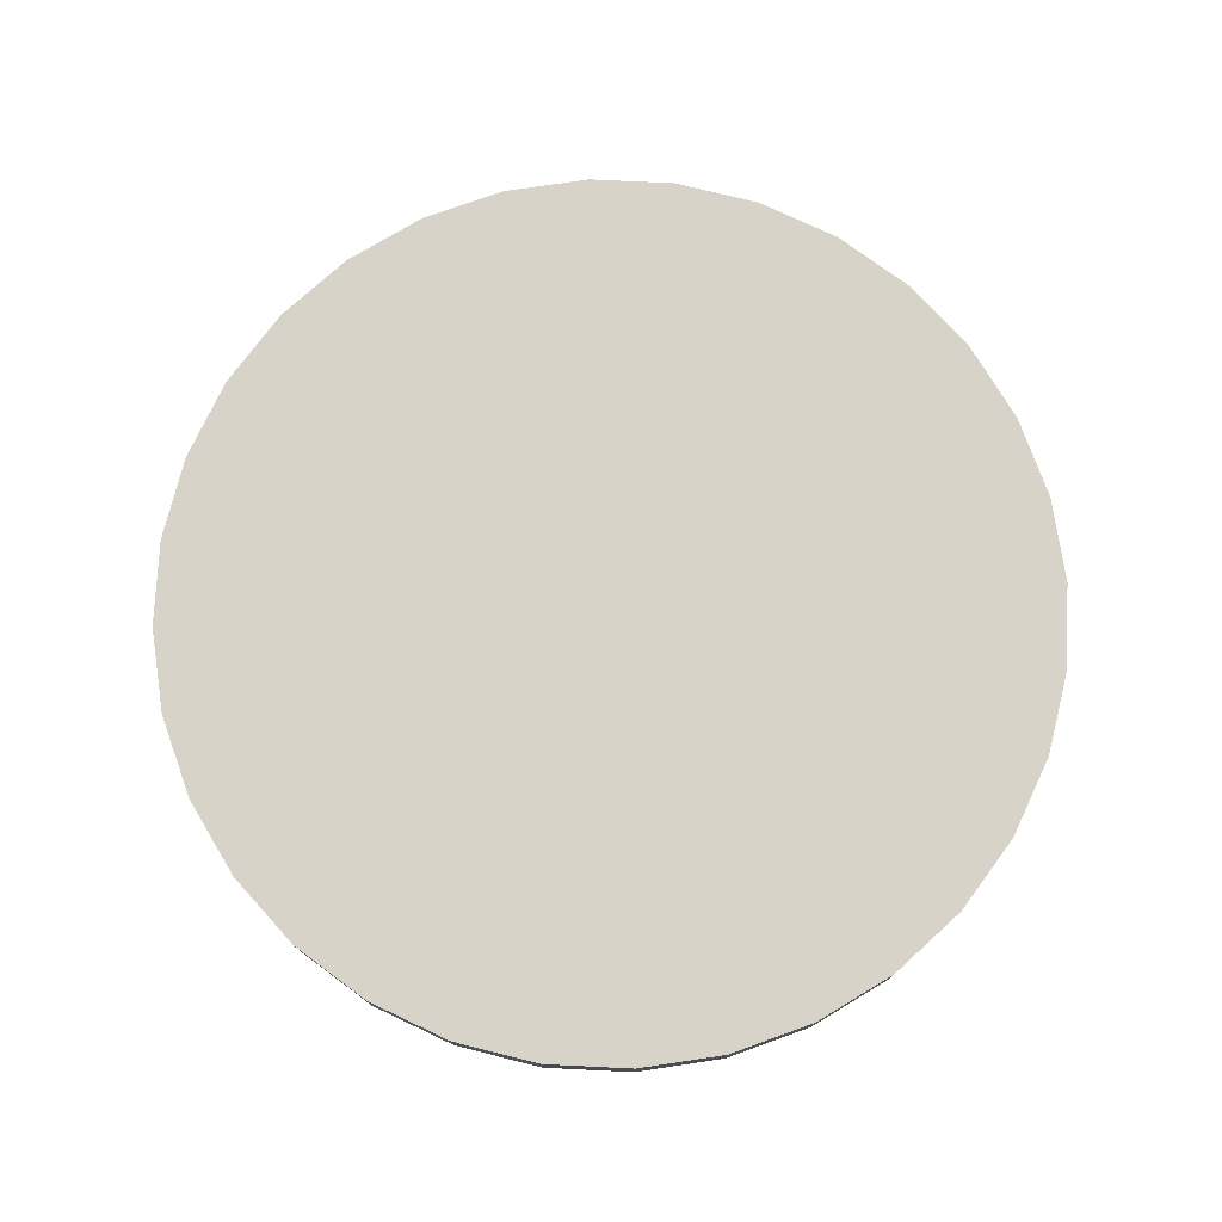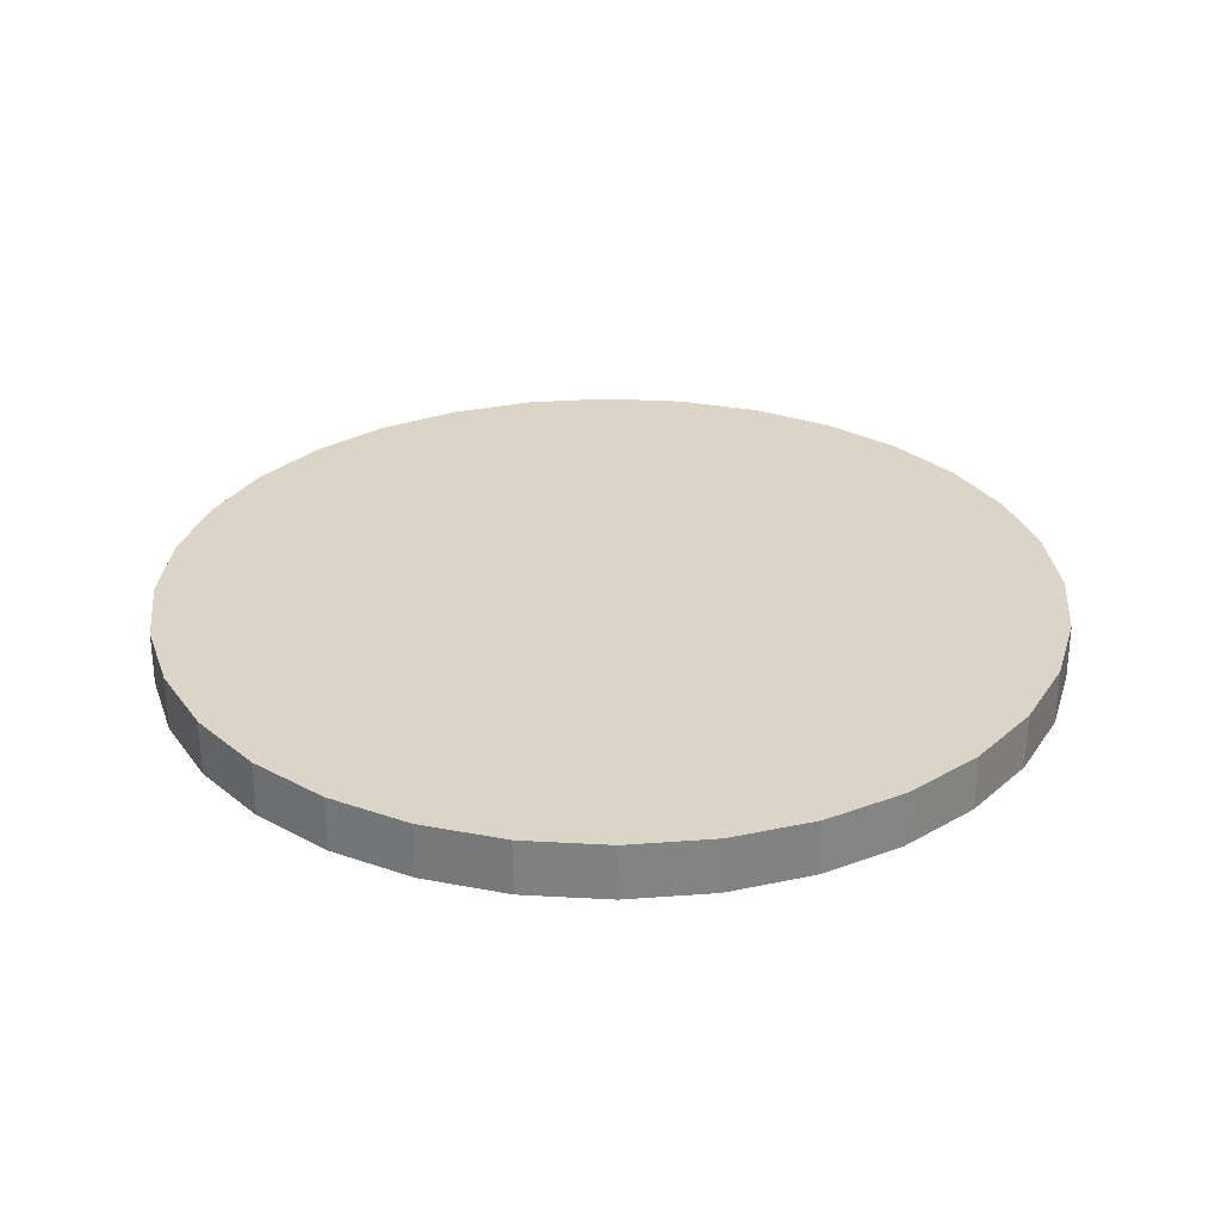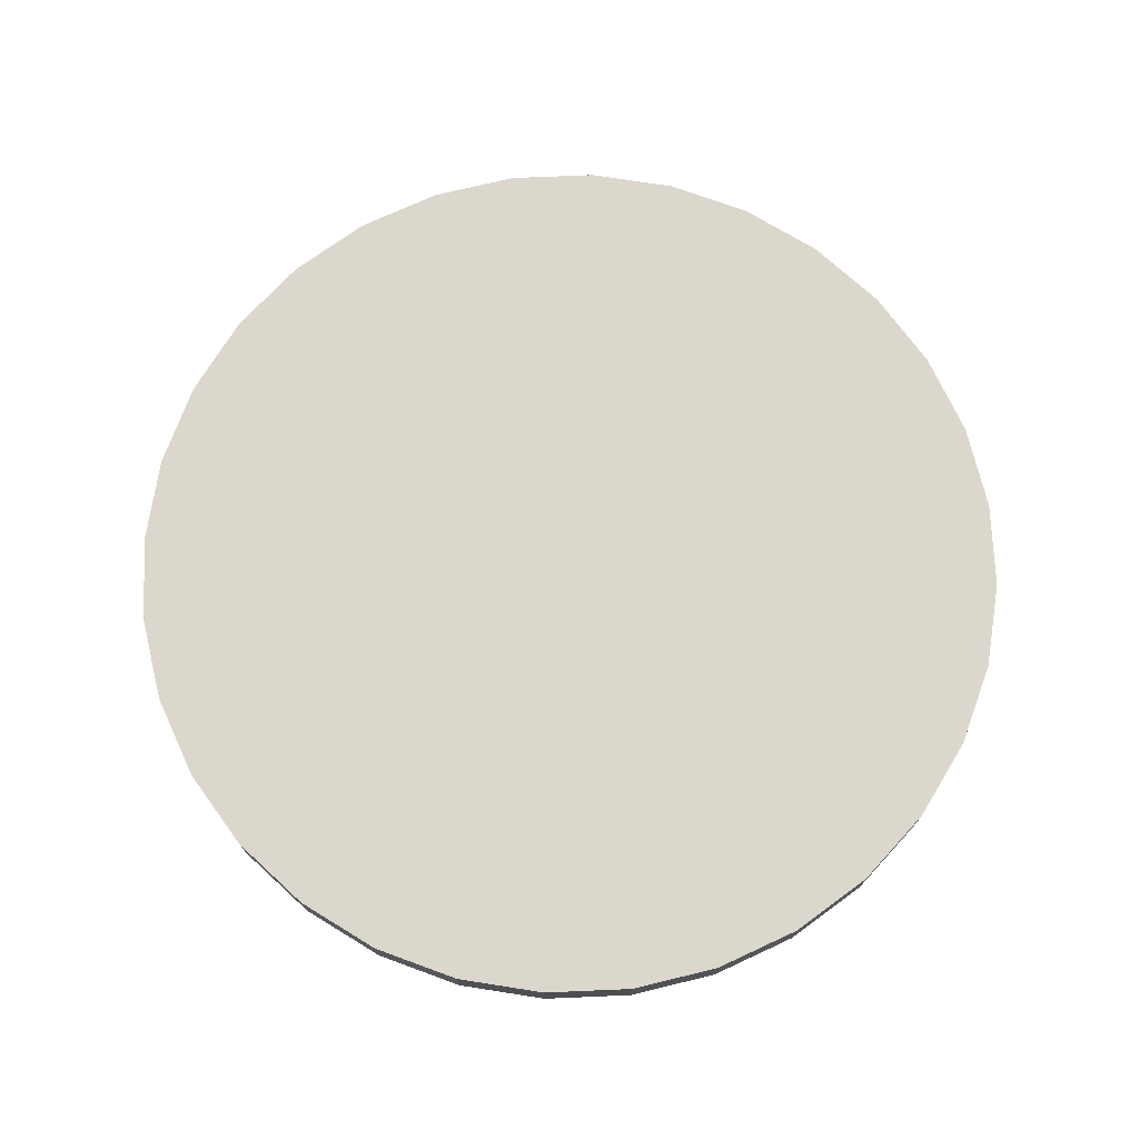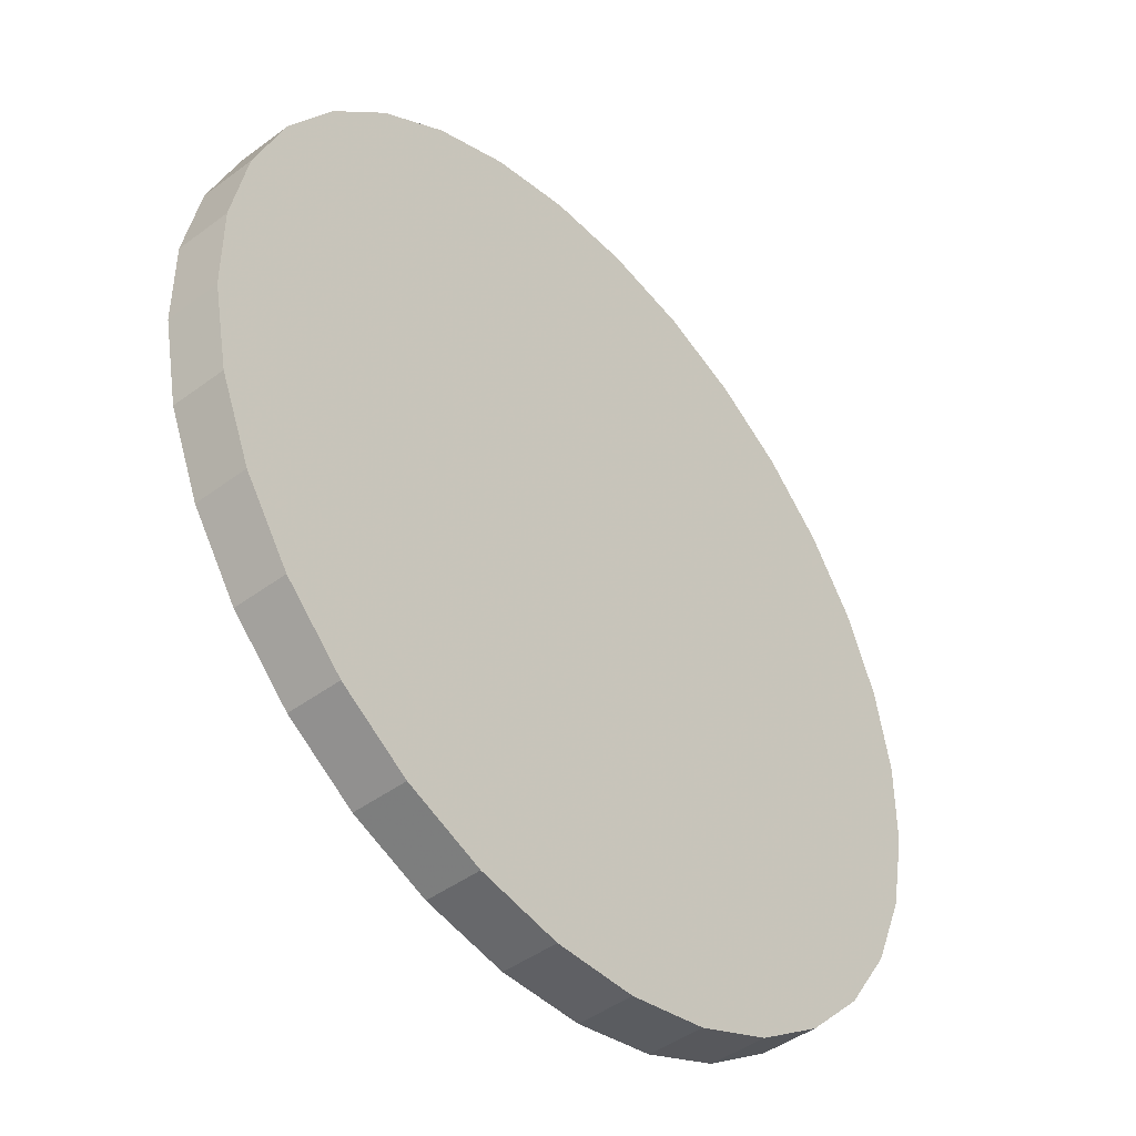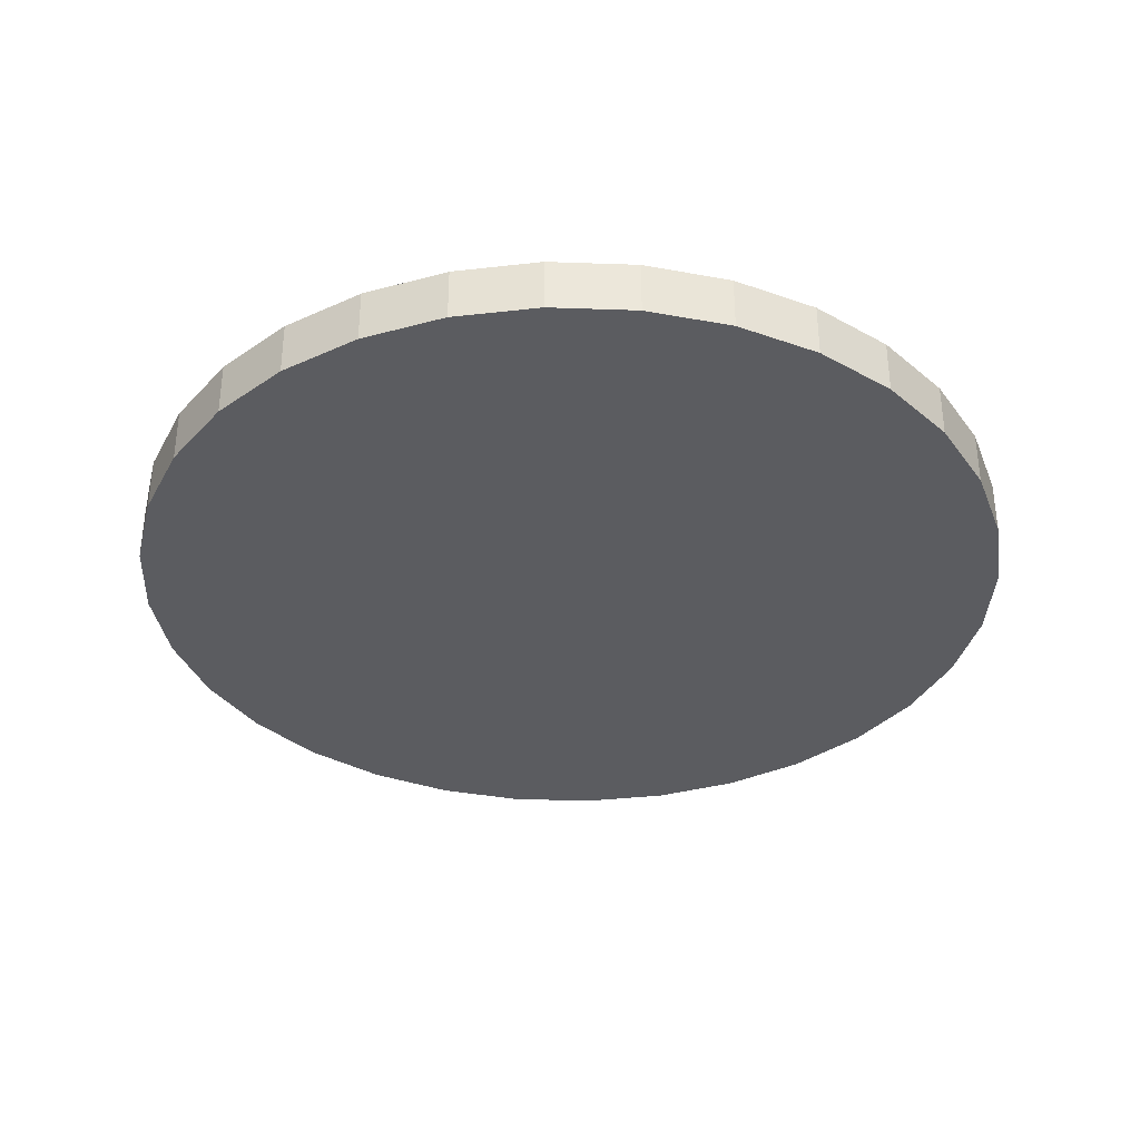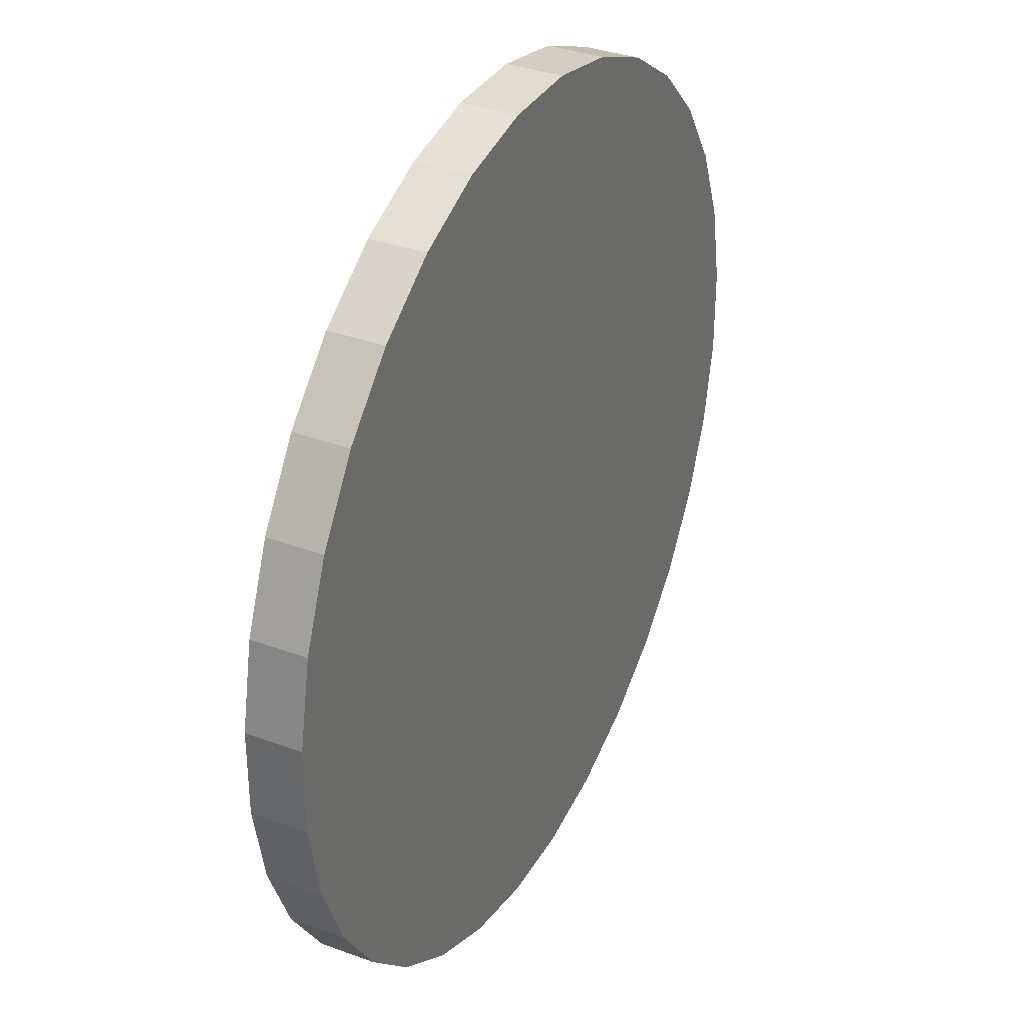
<metadata>
{"format":"obj","ext":"obj","renderer":"f3d","projection":"perspective","resolution":1024,"background":"white","views":[{"elev":76.1,"azim":-8.5,"up":"+Y"},{"elev":29.1,"azim":117.3,"up":"+Y"},{"elev":73.2,"azim":-24.9,"up":"+Y"},{"elev":-44.8,"azim":-49.2,"up":"+Z"},{"elev":-35.1,"azim":76.1,"up":"+Y"},{"elev":34.6,"azim":116.3,"up":"+Z"}]}
</metadata>
<code>
o Cylinder
v 0.04901 -0.499 -0.4976
v 0.04901 -0.4375 -0.4976
v 0.1451 -0.499 -0.4785
v 0.1451 -0.4375 -0.4785
v 0.2357 -0.499 -0.441
v 0.2357 -0.4375 -0.441
v 0.3172 -0.499 -0.3865
v 0.3172 -0.4375 -0.3865
v 0.3865 -0.499 -0.3172
v 0.3865 -0.4375 -0.3172
v 0.441 -0.499 -0.2357
v 0.441 -0.4375 -0.2357
v 0.4785 -0.499 -0.1451
v 0.4785 -0.4375 -0.1451
v 0.4976 -0.499 -0.04901
v 0.4976 -0.4375 -0.04901
v 0.4976 -0.499 0.04901
v 0.4976 -0.4375 0.04901
v 0.4785 -0.499 0.1451
v 0.4785 -0.4375 0.1451
v 0.441 -0.499 0.2357
v 0.441 -0.4375 0.2357
v 0.3865 -0.499 0.3172
v 0.3865 -0.4375 0.3172
v 0.3172 -0.499 0.3865
v 0.3172 -0.4375 0.3865
v 0.2357 -0.499 0.441
v 0.2357 -0.4375 0.441
v 0.1451 -0.499 0.4785
v 0.1451 -0.4375 0.4785
v 0.04901 -0.499 0.4976
v 0.04901 -0.4375 0.4976
v -0.04901 -0.499 0.4976
v -0.04901 -0.4375 0.4976
v -0.1451 -0.499 0.4785
v -0.1451 -0.4375 0.4785
v -0.2357 -0.499 0.441
v -0.2357 -0.4375 0.441
v -0.3172 -0.499 0.3865
v -0.3172 -0.4375 0.3865
v -0.3865 -0.499 0.3172
v -0.3865 -0.4375 0.3172
v -0.441 -0.499 0.2357
v -0.441 -0.4375 0.2357
v -0.4785 -0.499 0.1451
v -0.4785 -0.4375 0.1451
v -0.4976 -0.499 0.04901
v -0.4976 -0.4375 0.04901
v -0.4976 -0.499 -0.04901
v -0.4976 -0.4375 -0.04901
v -0.4785 -0.499 -0.1451
v -0.4785 -0.4375 -0.1451
v -0.441 -0.499 -0.2357
v -0.441 -0.4375 -0.2357
v -0.3865 -0.499 -0.3172
v -0.3865 -0.4375 -0.3172
v -0.3172 -0.499 -0.3865
v -0.3172 -0.4375 -0.3865
v -0.2357 -0.499 -0.441
v -0.2357 -0.4375 -0.441
v -0.1451 -0.499 -0.4785
v -0.1451 -0.4375 -0.4785
v -0.04901 -0.499 -0.4976
v -0.04901 -0.4375 -0.4976
f 1 2 4 3
f 3 4 6 5
f 5 6 8 7
f 7 8 10 9
f 9 10 12 11
f 11 12 14 13
f 13 14 16 15
f 15 16 18 17
f 17 18 20 19
f 19 20 22 21
f 21 22 24 23
f 23 24 26 25
f 25 26 28 27
f 27 28 30 29
f 29 30 32 31
f 31 32 34 33
f 33 34 36 35
f 35 36 38 37
f 37 38 40 39
f 39 40 42 41
f 41 42 44 43
f 43 44 46 45
f 45 46 48 47
f 47 48 50 49
f 49 50 52 51
f 51 52 54 53
f 53 54 56 55
f 55 56 58 57
f 57 58 60 59
f 59 60 62 61
f 4 2 64 62 60 58 56 54 52 50 48 46 44 42 40 38 36 34 32 30 28 26 24 22 20 18 16 14 12 10 8 6
f 63 64 2 1
f 61 62 64 63
f 1 3 5 7 9 11 13 15 17 19 21 23 25 27 29 31 33 35 37 39 41 43 45 47 49 51 53 55 57 59 61 63

</code>
